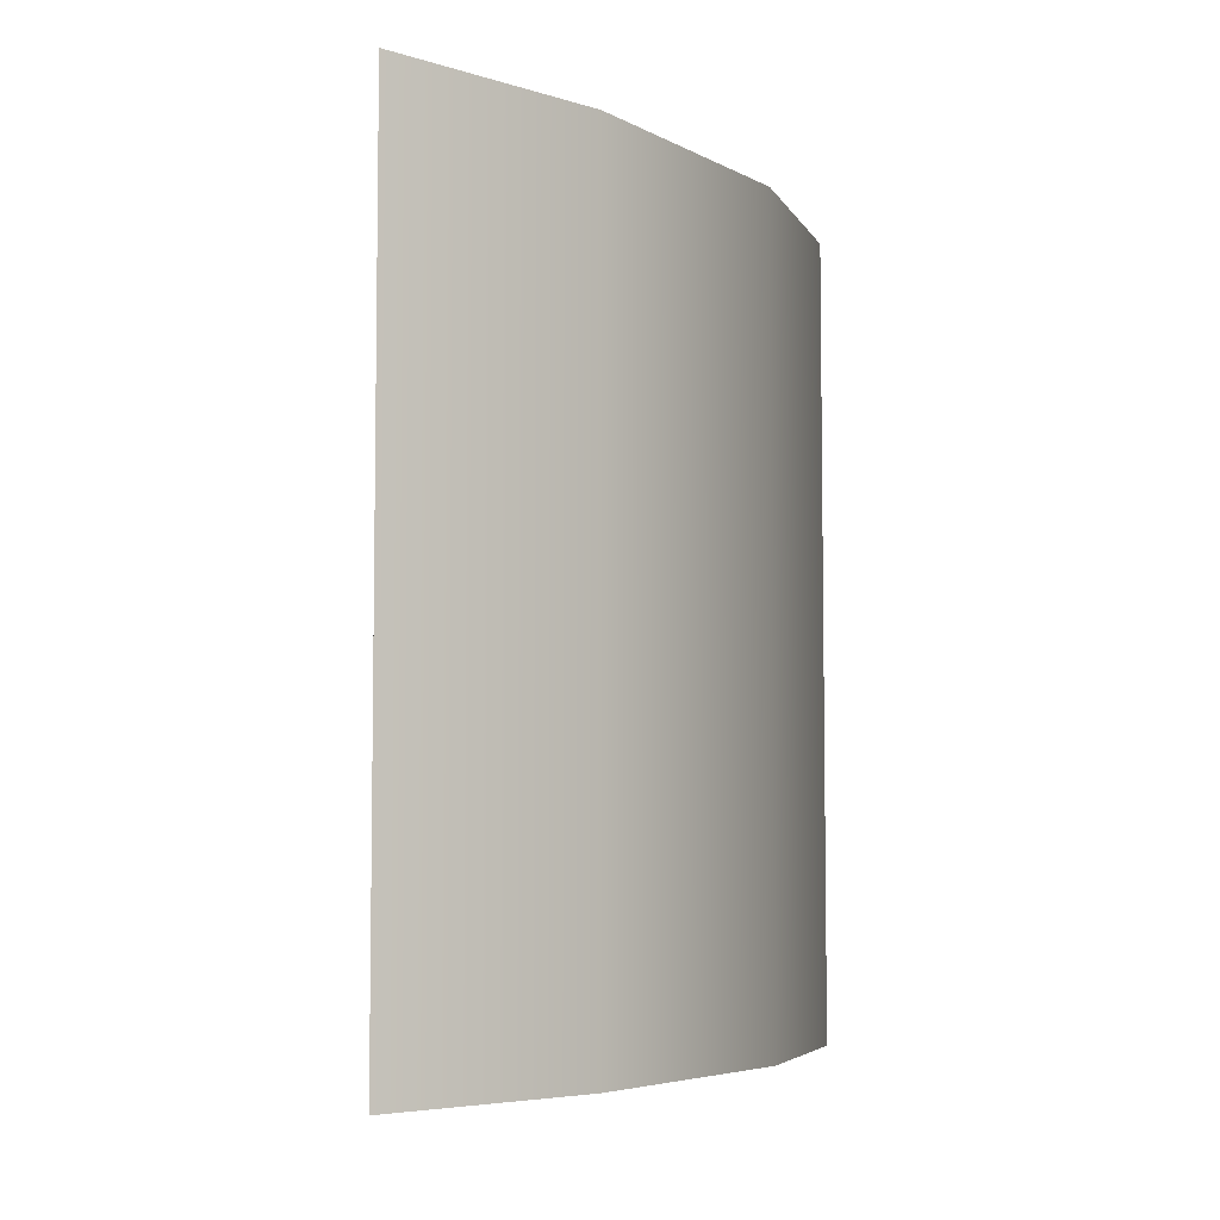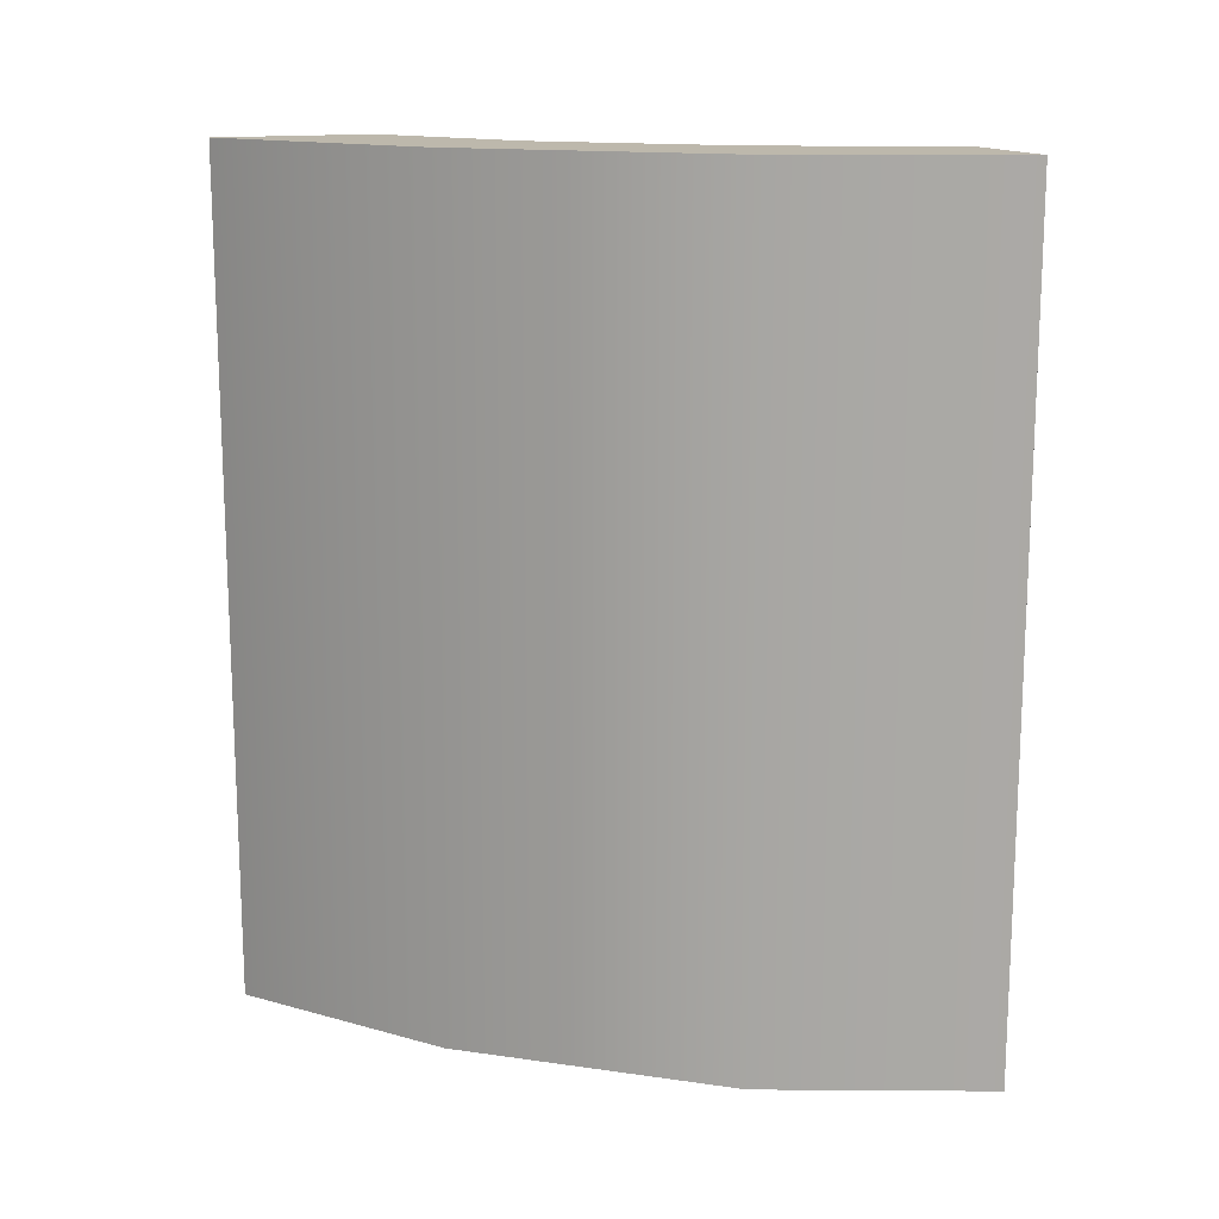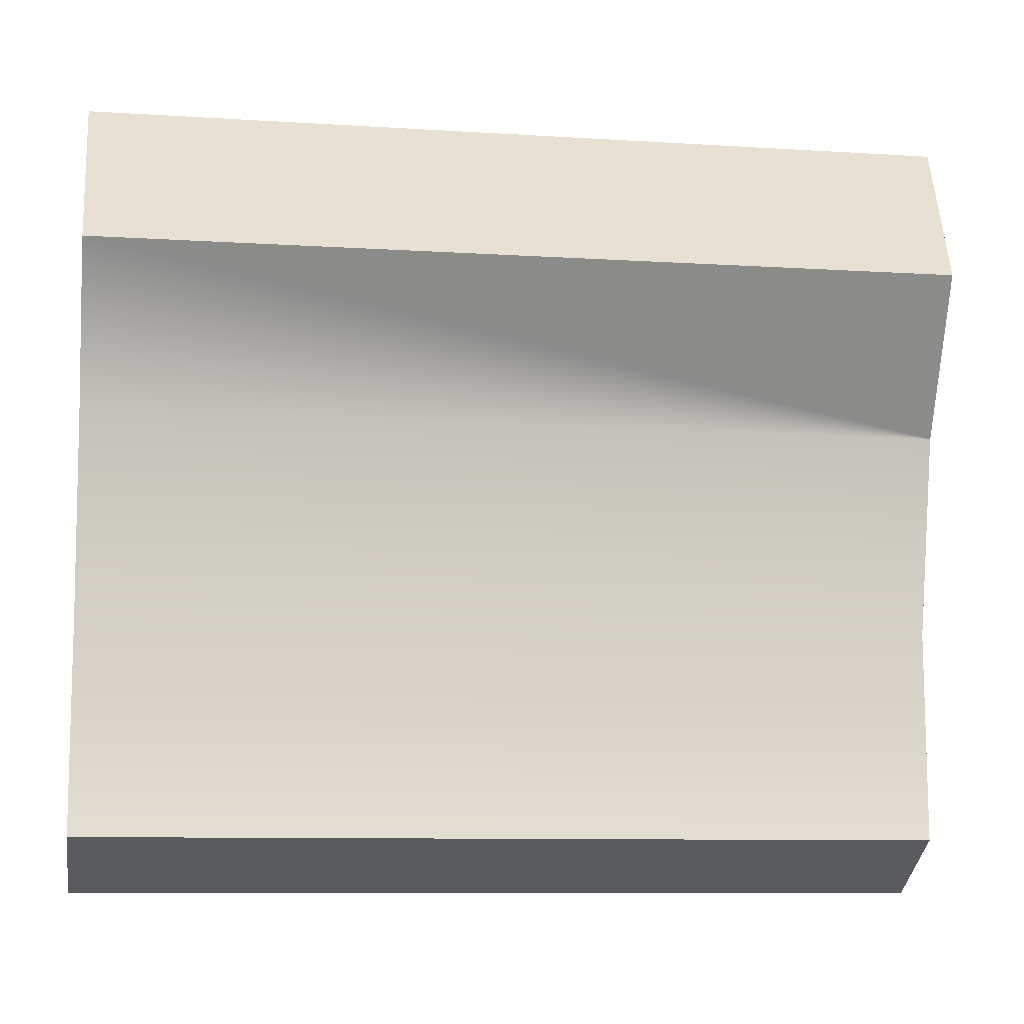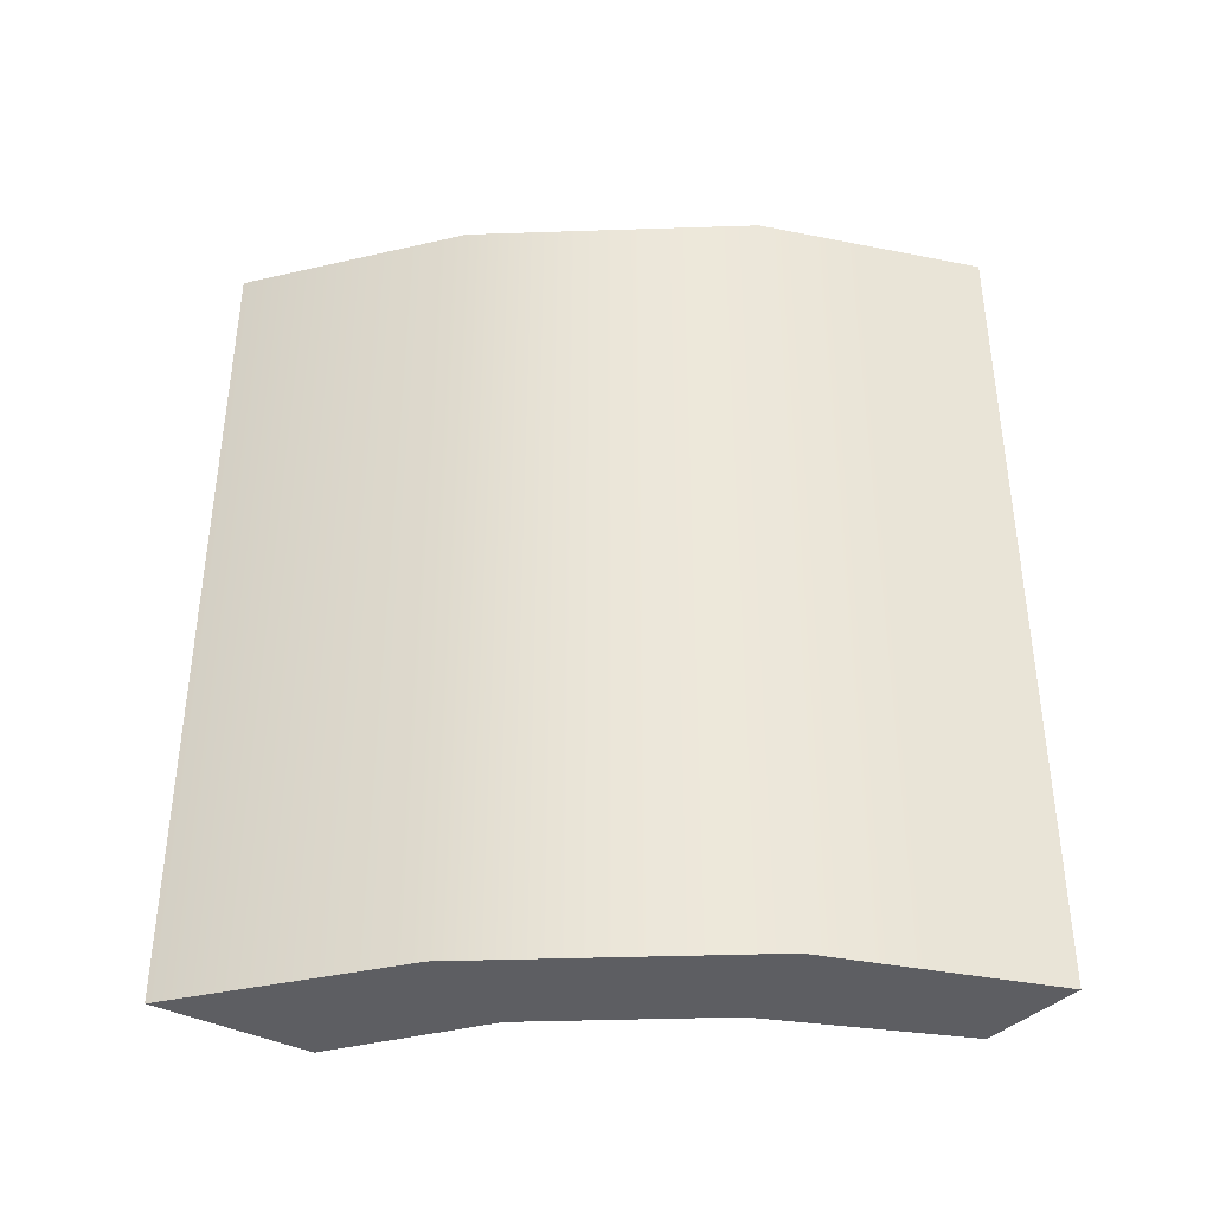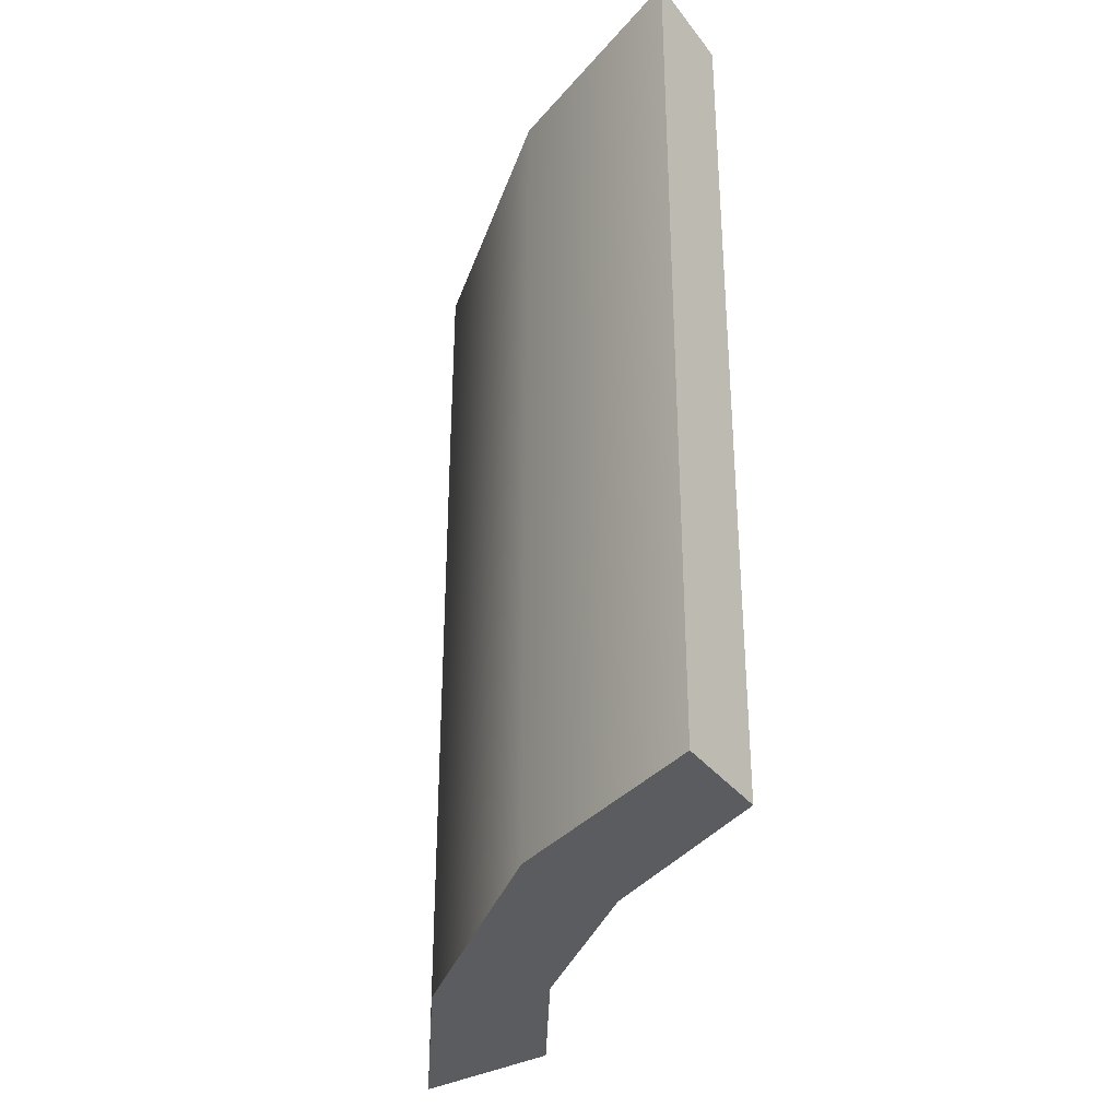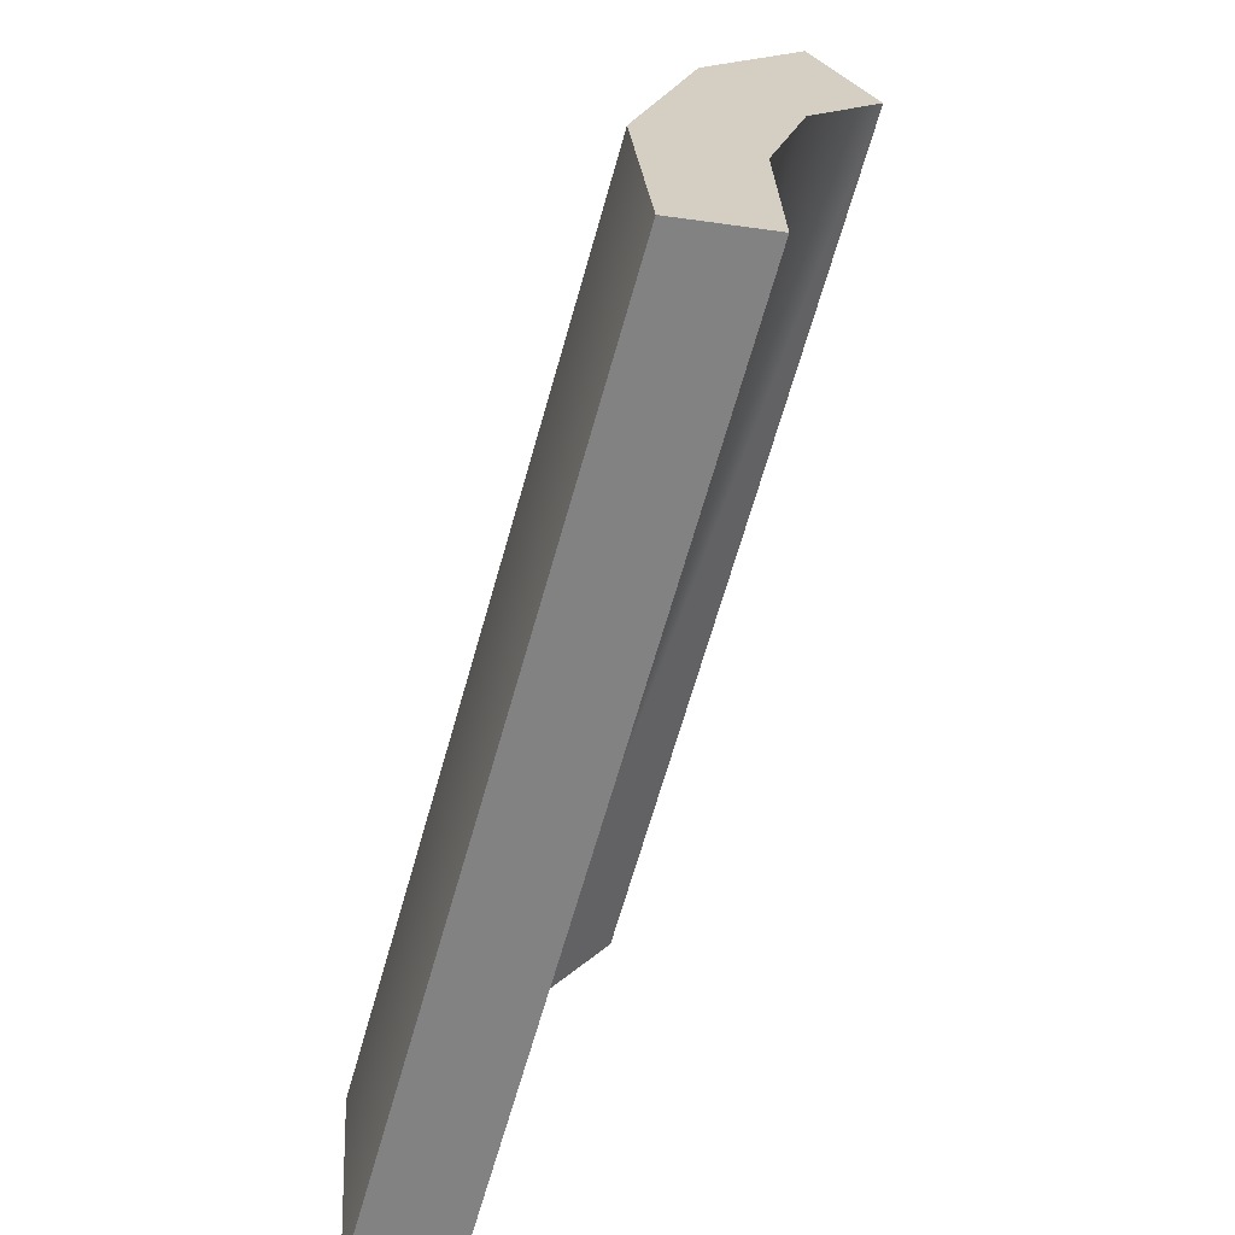
<metadata>
{"format":"obj","ext":"obj","renderer":"f3d","projection":"perspective","resolution":1024,"background":"white","views":[{"elev":-5.5,"azim":21.4,"up":"+Y"},{"elev":14.9,"azim":95.2,"up":"+Y"},{"elev":-9.7,"azim":-99.2,"up":"+Z"},{"elev":-38.9,"azim":80.4,"up":"+Y"},{"elev":-33.8,"azim":150.7,"up":"+Y"},{"elev":-67.2,"azim":164.1,"up":"+Z"}]}
</metadata>
<code>
g default
v 1.996 -1.076 0.842
v 2.361 -1.076 1.147
v 1.918 -1.076 2.069
v 1.666 -1.076 1.471
v 2.17 -1.076 0.02275
v 2.62 -1.076 -0.07319
v 2.361 2.482 1.147
v 1.918 2.482 2.069
v 1.666 2.482 1.471
v 2.158 -1.076 -0.8451
v 2.544 -1.076 -1.062
v 2.62 2.482 -0.07319
v 1.996 2.482 0.842
v 2.158 2.482 -0.8451
v 2.544 2.482 -1.062
v 2.17 2.482 0.02275
g shield4:pCylinder7
f 1 2 3 4
f 5 6 2 1
f 2 7 8 3
f 4 3 8 9
f 10 11 6 5
f 6 12 7 2
f 9 8 7 13
f 14 15 11 10
f 11 15 12 6
f 12 16 13 7
f 16 12 15 14
f 1 4 9 13
f 5 1 13 16
f 10 5 16 14

</code>
